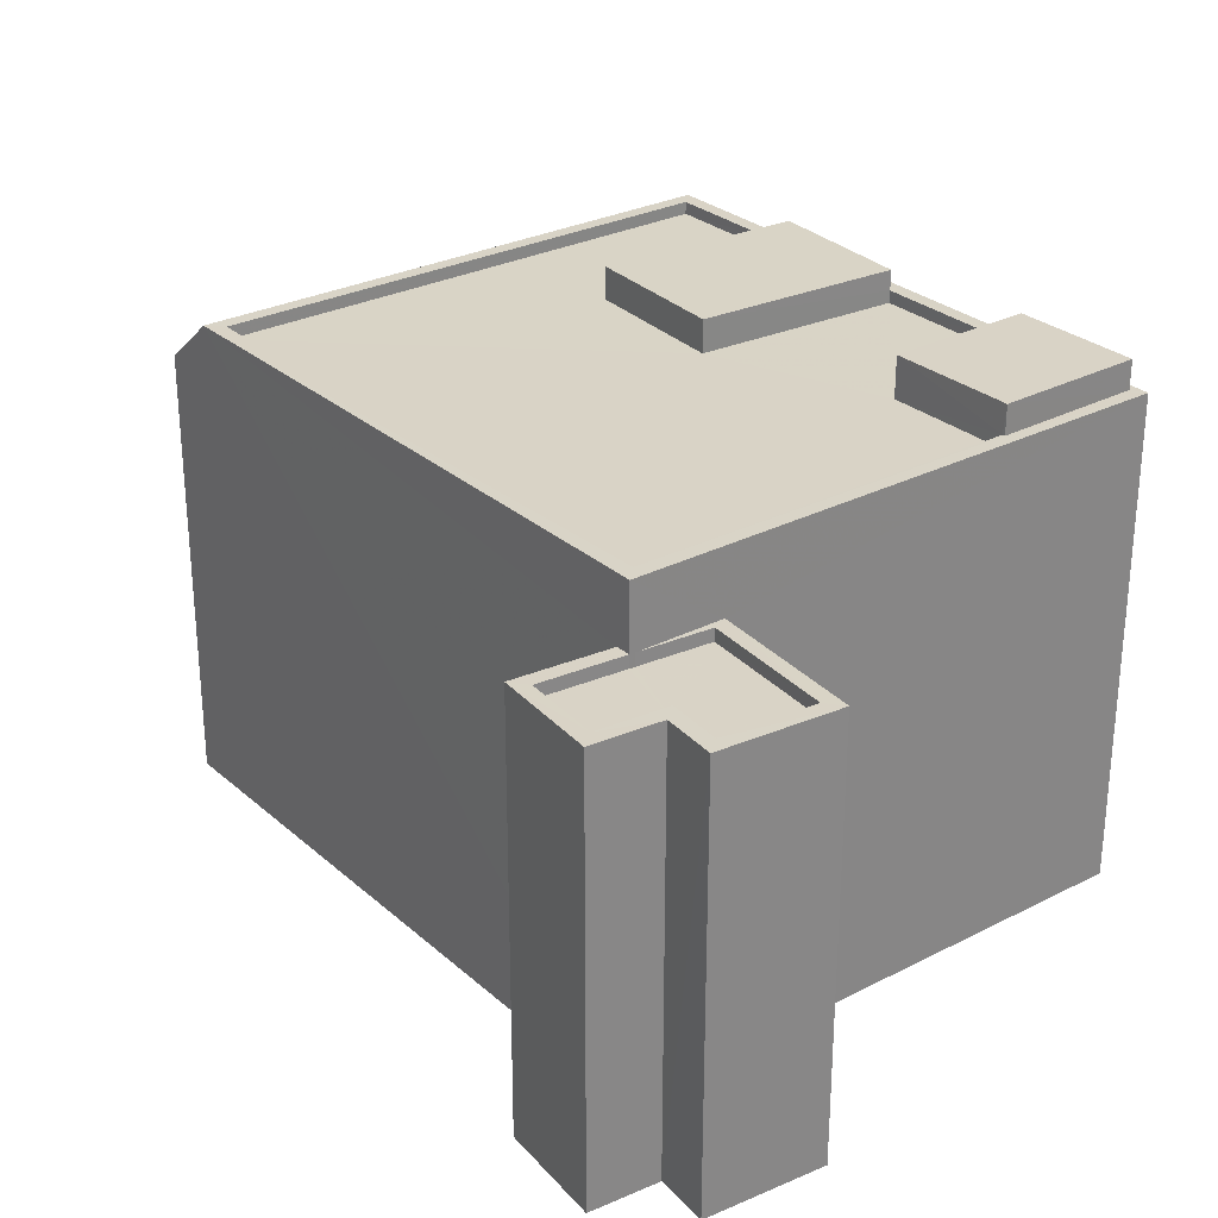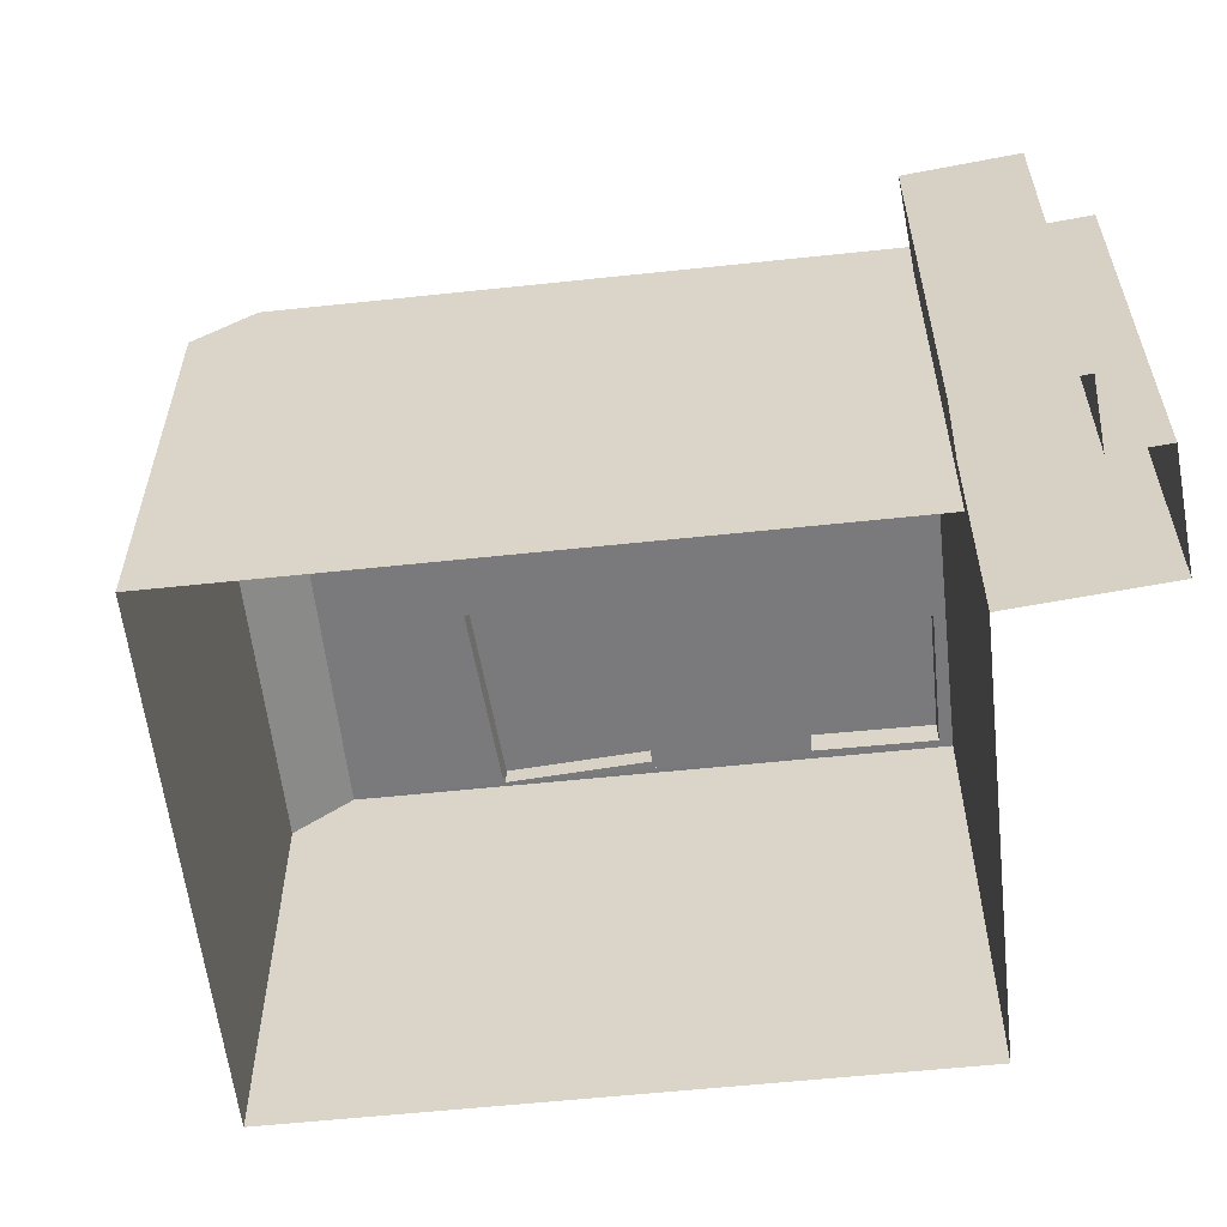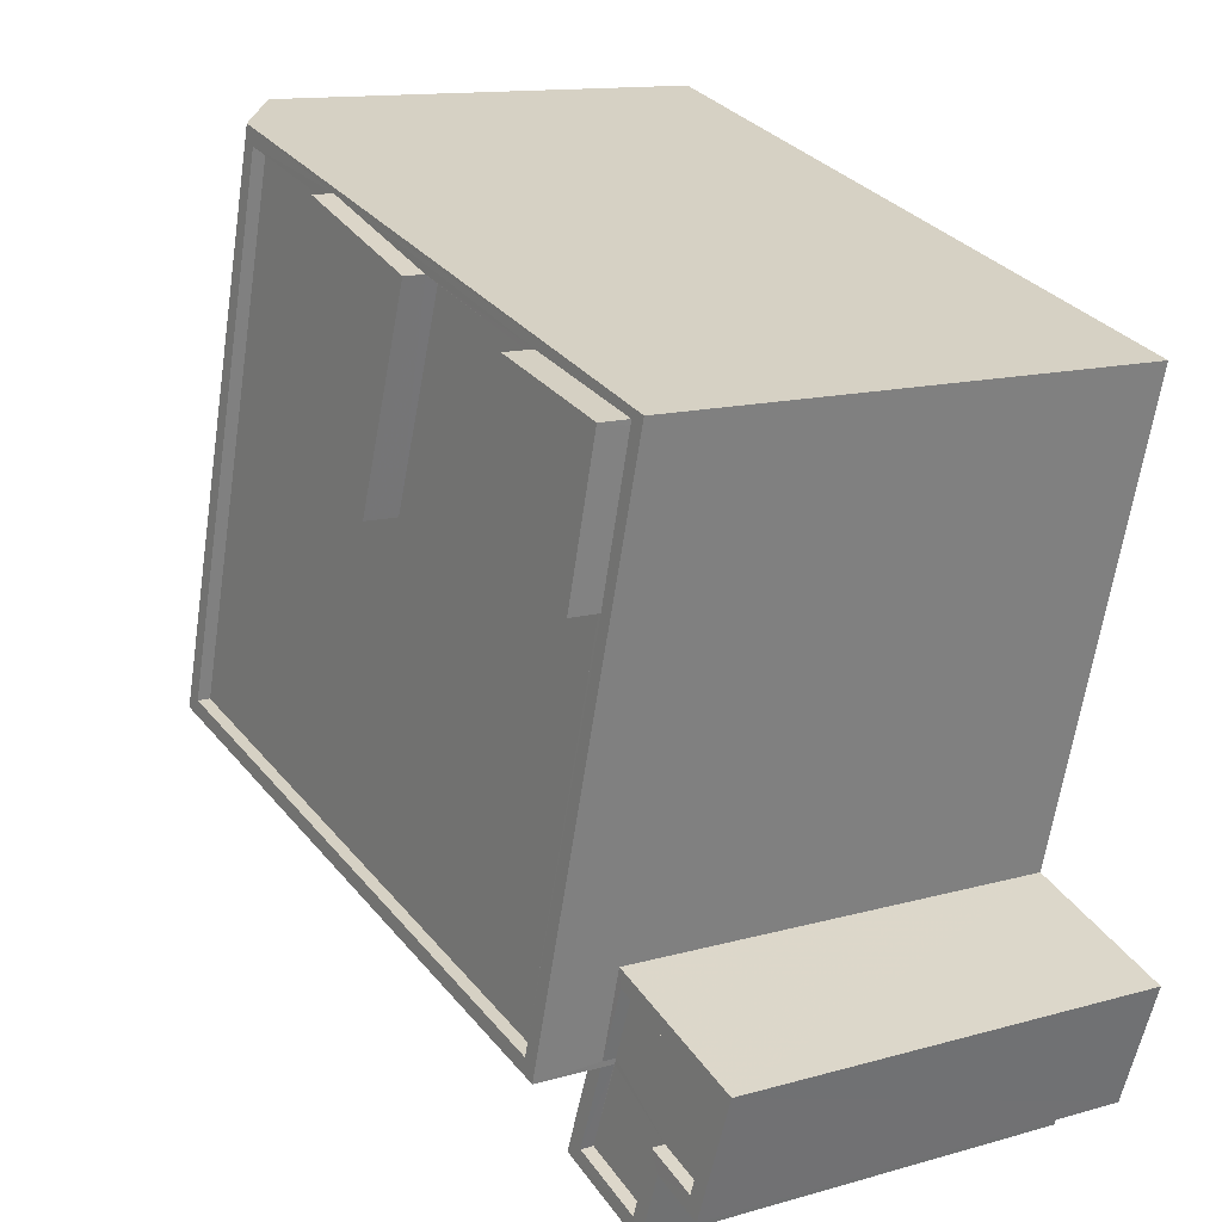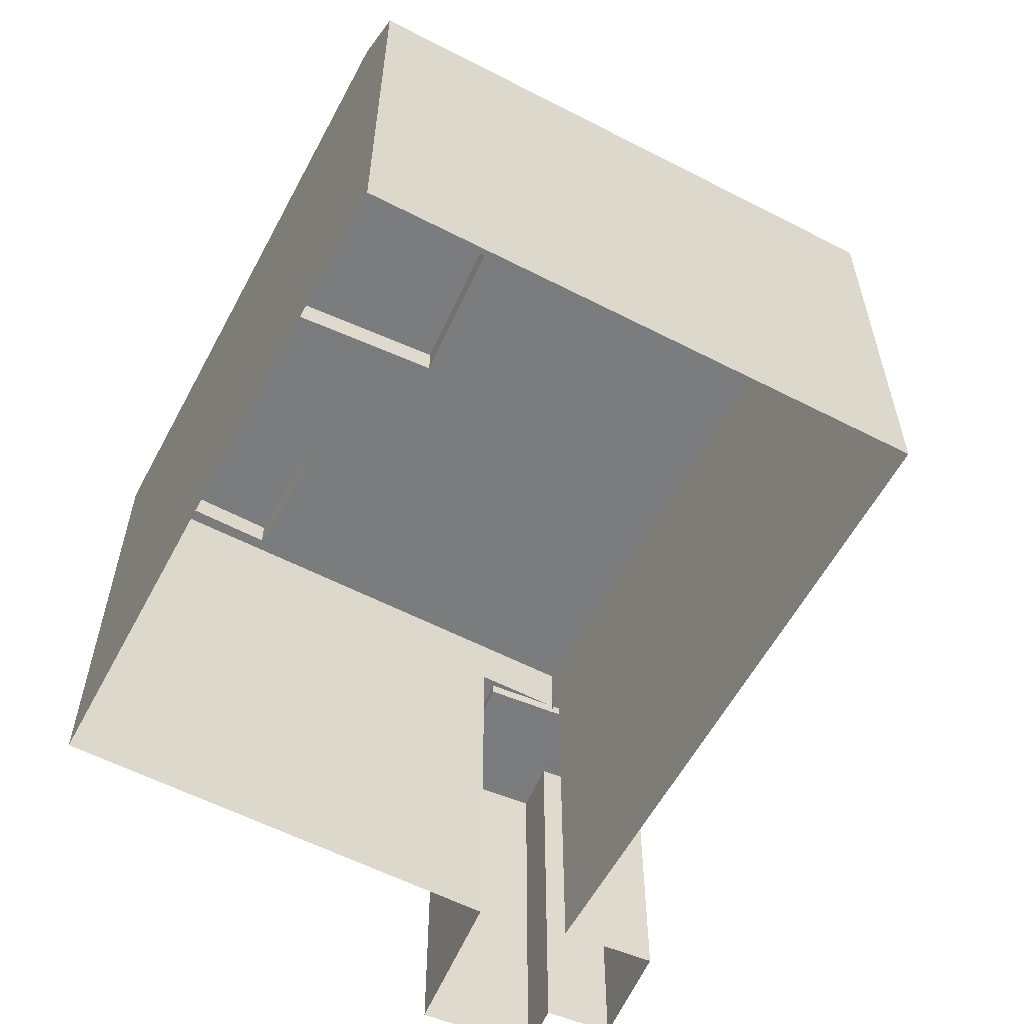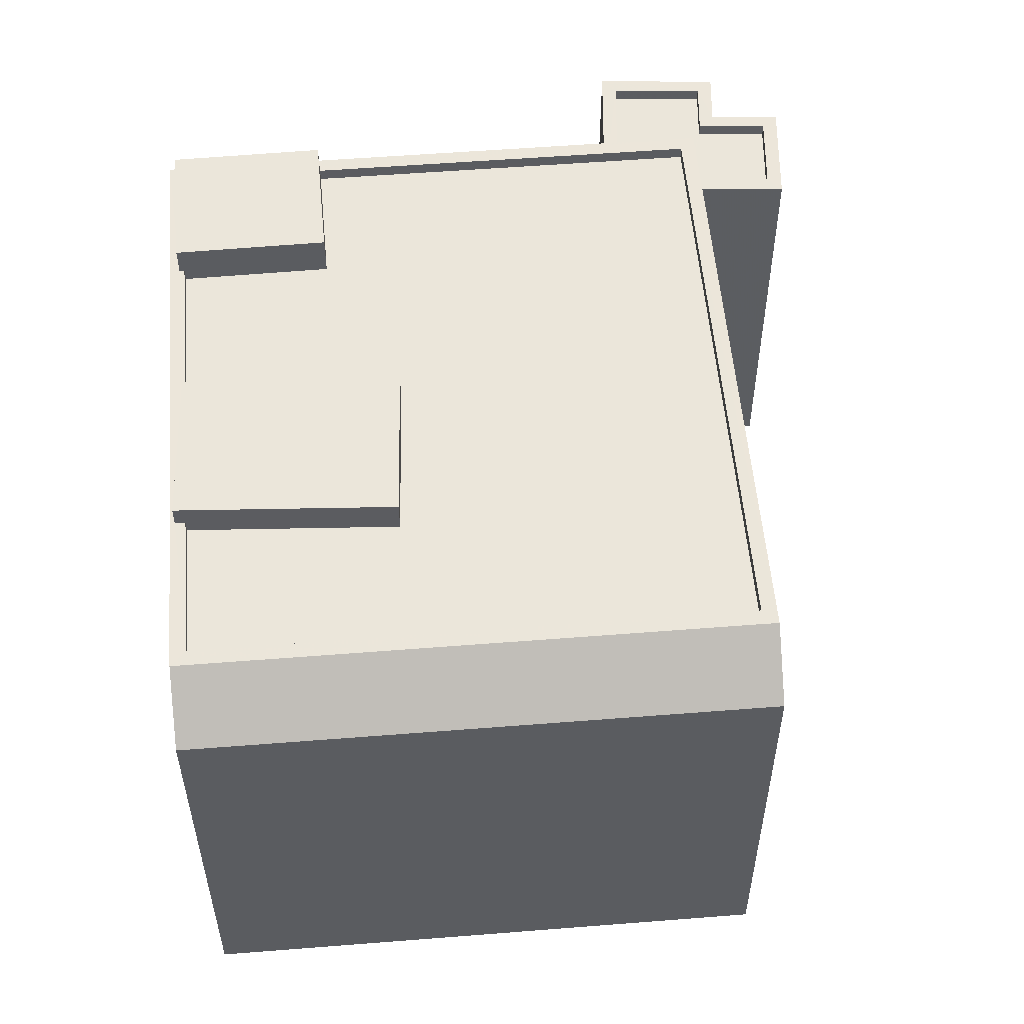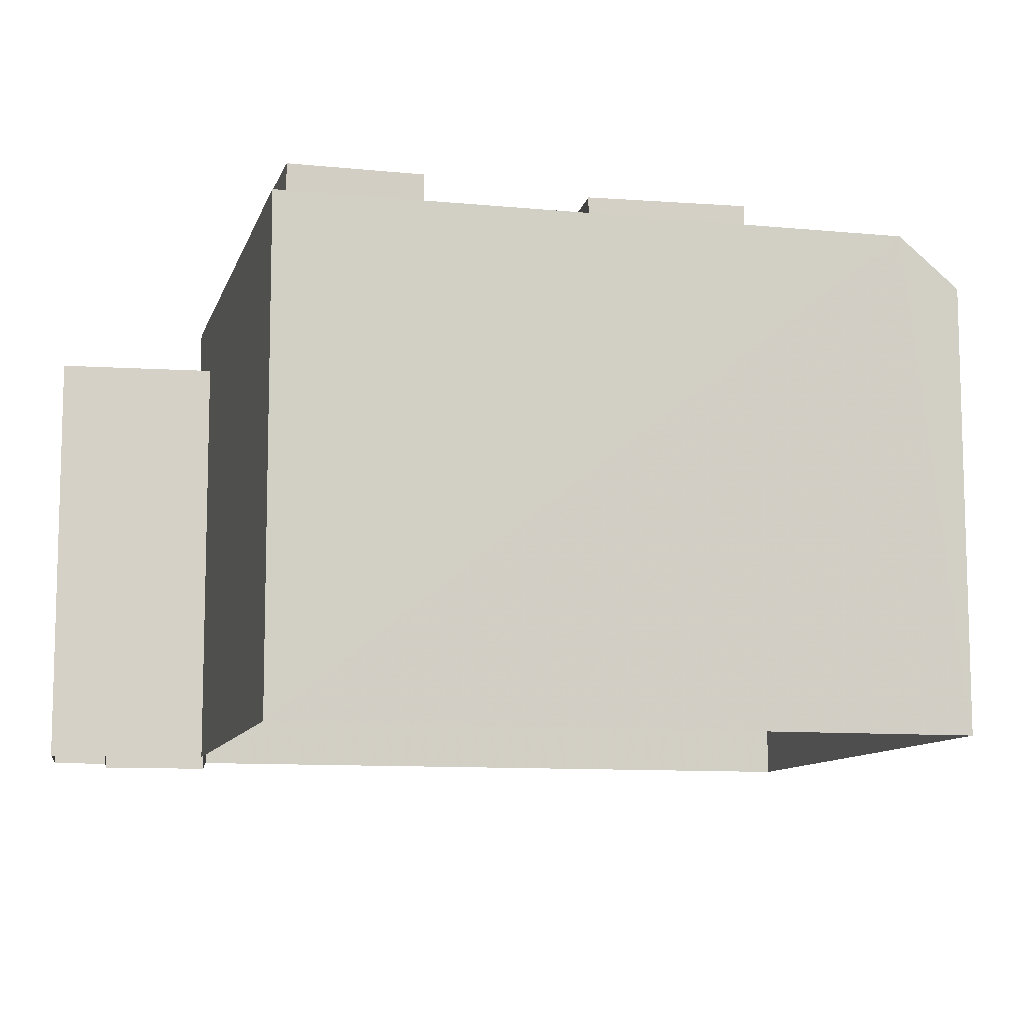
<metadata>
{"format":"obj","ext":"obj","renderer":"f3d","projection":"perspective","resolution":1024,"background":"white","views":[{"elev":28.3,"azim":36.6,"up":"+Z"},{"elev":-58.2,"azim":-9.4,"up":"+Z"},{"elev":12.9,"azim":56.7,"up":"+Y"},{"elev":-58.6,"azim":-133.7,"up":"+Z"},{"elev":54.7,"azim":-110.5,"up":"+Z"},{"elev":-10.0,"azim":150.2,"up":"+Z"}]}
</metadata>
<code>
v -8161 -3.738e+04 28.56
v -8163 -3.738e+04 28.32
v -8161 -3.738e+04 28.31
v -8163 -3.738e+04 28.57
v -8161 -3.739e+04 28.31
v -8161 -3.739e+04 28.56
v -8162 -3.739e+04 28.31
v -8162 -3.739e+04 28.56
v -8163 -3.739e+04 28.31
v -8163 -3.739e+04 28.56
v -8164 -3.739e+04 28.32
v -8164 -3.739e+04 28.57
v -8164 -3.738e+04 28.32
v -8164 -3.738e+04 28.57
v -8164 -3.738e+04 28.32
v -8164 -3.738e+04 28.57
v -8160 -3.738e+04 28.56
v -8161 -3.739e+04 20
v -8160 -3.738e+04 20
v -8161 -3.739e+04 28.56
v -8162 -3.739e+04 20
v -8162 -3.739e+04 28.56
v -8163 -3.739e+04 20
v -8163 -3.739e+04 28.56
v -8165 -3.739e+04 20
v -8165 -3.739e+04 28.57
v -8164 -3.738e+04 28.57
v -8164 -3.738e+04 20
v -8163 -3.738e+04 20
v -8163 -3.738e+04 28.57
v -8177 -3.738e+04 20.01
v -8176 -3.738e+04 29.85
v -8177 -3.738e+04 28.85
v -8164 -3.738e+04 28.32
v -8164 -3.738e+04 29.84
v -8174 -3.737e+04 20.01
v -8174 -3.737e+04 28.85
v -8161 -3.737e+04 29.84
v -8161 -3.737e+04 20
v -8173 -3.737e+04 29.85
v -8167 -3.737e+04 29.59
v -8164 -3.737e+04 29.59
v -8164 -3.737e+04 29.84
v -8167 -3.737e+04 29.84
v -8170 -3.737e+04 29.85
v -8173 -3.737e+04 29.85
v -8173 -3.737e+04 29.6
v -8170 -3.737e+04 29.6
v -8162 -3.738e+04 29.84
v -8164 -3.738e+04 29.59
v -8164 -3.738e+04 29.84
v -8162 -3.738e+04 29.59
v -8175 -3.738e+04 29.6
v -8175 -3.738e+04 29.85
v -8170 -3.737e+04 29.85
v -8170 -3.737e+04 30.25
v -8167 -3.737e+04 30.25
v -8167 -3.737e+04 29.84
v -8168 -3.738e+04 30.25
v -8168 -3.738e+04 29.59
v -8171 -3.738e+04 30.25
v -8171 -3.738e+04 29.6
v -8164 -3.738e+04 29.59
v -8164 -3.738e+04 30.42
v -8162 -3.738e+04 30.42
v -8162 -3.738e+04 29.84
v -8164 -3.737e+04 29.84
v -8164 -3.737e+04 30.42
v -8161 -3.737e+04 30.42
v -8161 -3.737e+04 29.84
v -8161 -3.737e+04 29.84
f 31 36 29
f 36 39 29
f 25 28 21
f 31 29 28
f 23 25 21
f 18 21 19
f 21 29 19
f 28 29 21
f 1 2 3
f 1 4 2
f 1 3 5
f 6 1 5
f 6 5 7
f 8 6 7
f 8 7 9
f 10 8 9
f 10 9 11
f 12 10 11
f 13 12 11
f 13 14 12
f 15 2 4
f 16 15 4
f 17 18 19
f 17 20 18
f 20 21 18
f 20 22 21
f 22 23 21
f 22 24 23
f 24 25 23
f 24 26 25
f 27 25 26
f 27 28 25
f 29 17 19
f 29 30 17
f 31 28 32
f 33 31 32
f 13 34 14
f 34 35 14
f 27 35 32
f 28 27 32
f 14 35 27
f 33 36 31
f 33 37 36
f 38 39 40
f 40 36 37
f 40 39 36
f 29 39 30
f 39 38 30
f 15 16 34
f 34 16 35
f 30 38 35
f 16 30 35
f 32 37 33
f 32 40 37
f 41 42 43
f 44 41 43
f 45 46 47
f 48 45 47
f 49 50 51
f 49 52 50
f 51 50 53
f 54 51 53
f 54 53 47
f 46 54 47
f 55 56 57
f 58 55 57
f 58 57 44
f 57 59 44
f 44 60 41
f 44 59 60
f 59 61 62
f 60 59 62
f 56 45 61
f 61 45 62
f 56 55 45
f 62 45 48
f 63 49 64
f 64 49 65
f 63 52 49
f 65 49 66
f 42 63 43
f 67 43 68
f 68 43 64
f 43 63 64
f 67 68 69
f 70 67 69
f 69 65 71
f 69 71 70
f 65 66 71
f 11 9 7
f 34 13 11
f 7 2 15
f 7 15 34
f 3 2 7
f 5 3 7
f 7 34 11
f 27 26 12
f 30 16 4
f 30 1 17
f 26 24 10
f 14 27 12
f 20 17 6
f 22 20 6
f 22 10 24
f 1 30 4
f 12 26 10
f 8 10 22
f 8 22 6
f 6 17 1
f 71 66 38
f 66 35 38
f 54 32 51
f 32 35 51
f 49 51 66
f 51 35 66
f 63 42 41
f 63 50 52
f 50 60 53
f 53 62 47
f 47 62 48
f 63 41 60
f 60 62 53
f 50 63 60
f 71 38 70
f 40 32 54
f 38 40 55
f 44 43 58
f 67 70 38
f 43 67 58
f 55 46 45
f 54 46 40
f 58 67 55
f 40 46 55
f 67 38 55
f 61 59 57
f 56 61 57
f 69 64 65
f 69 68 64

</code>
